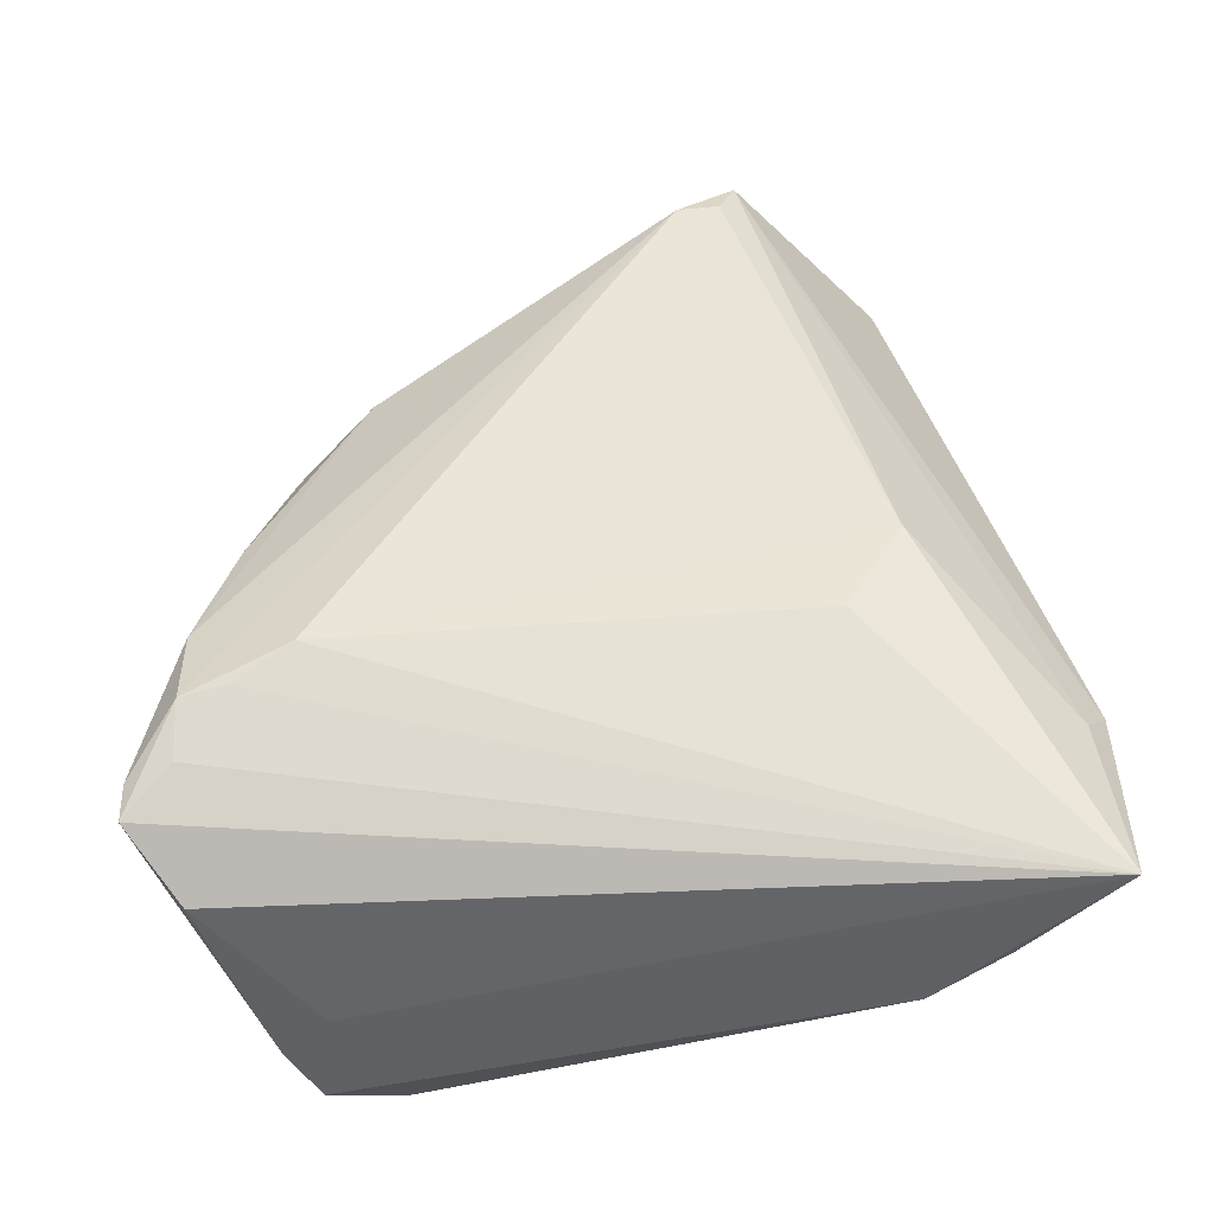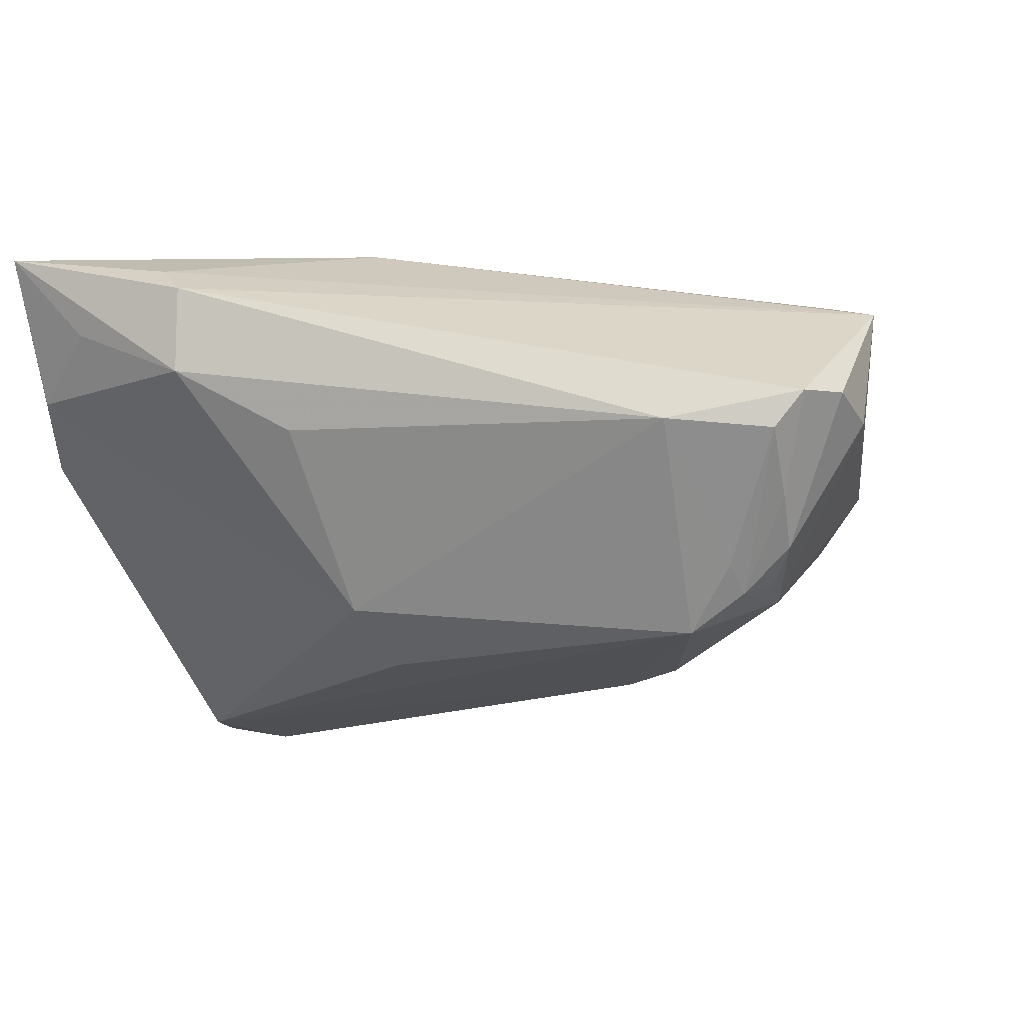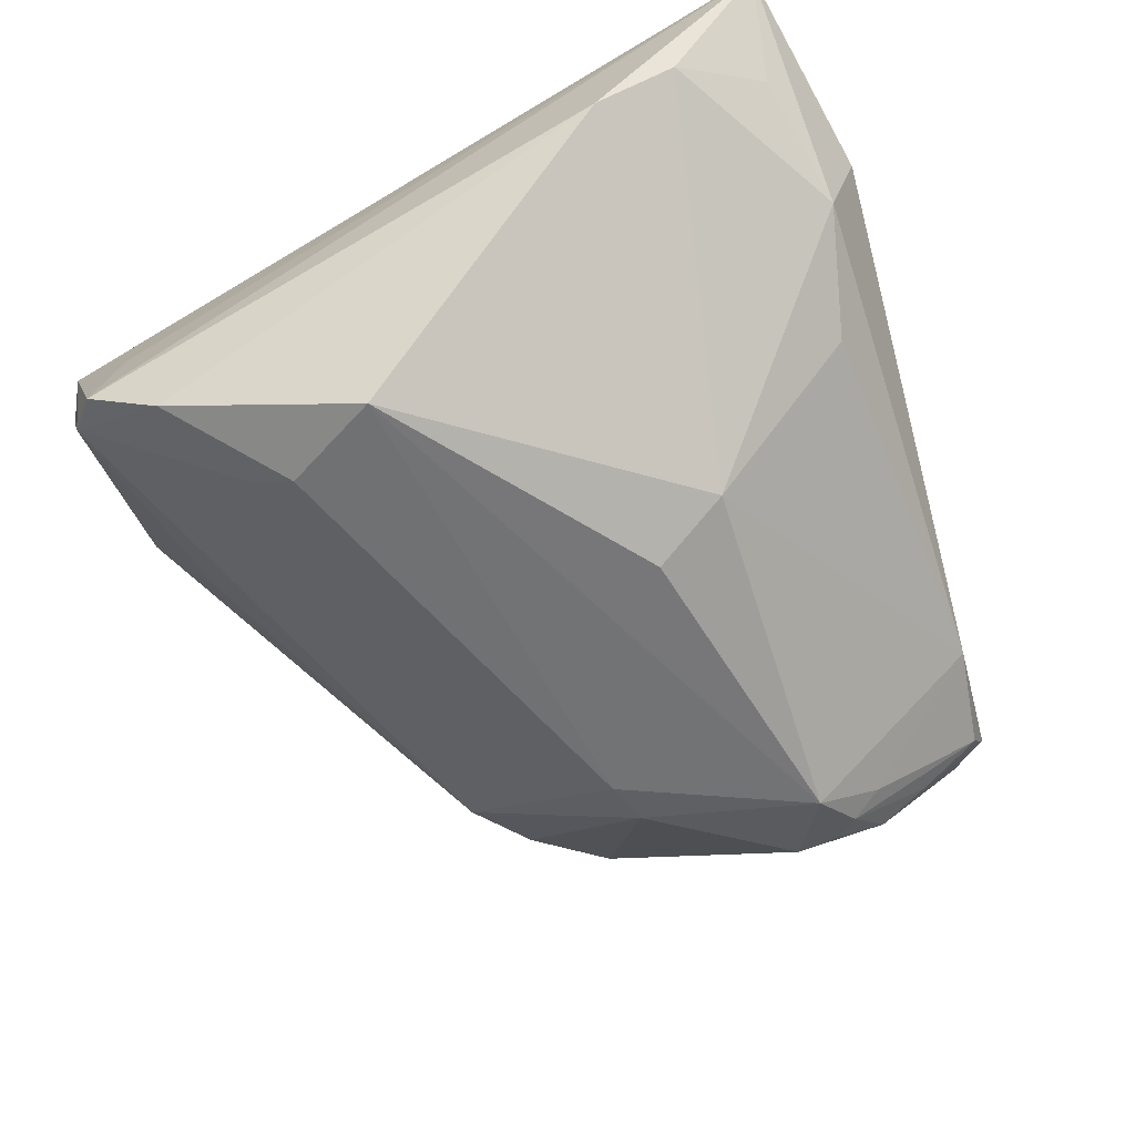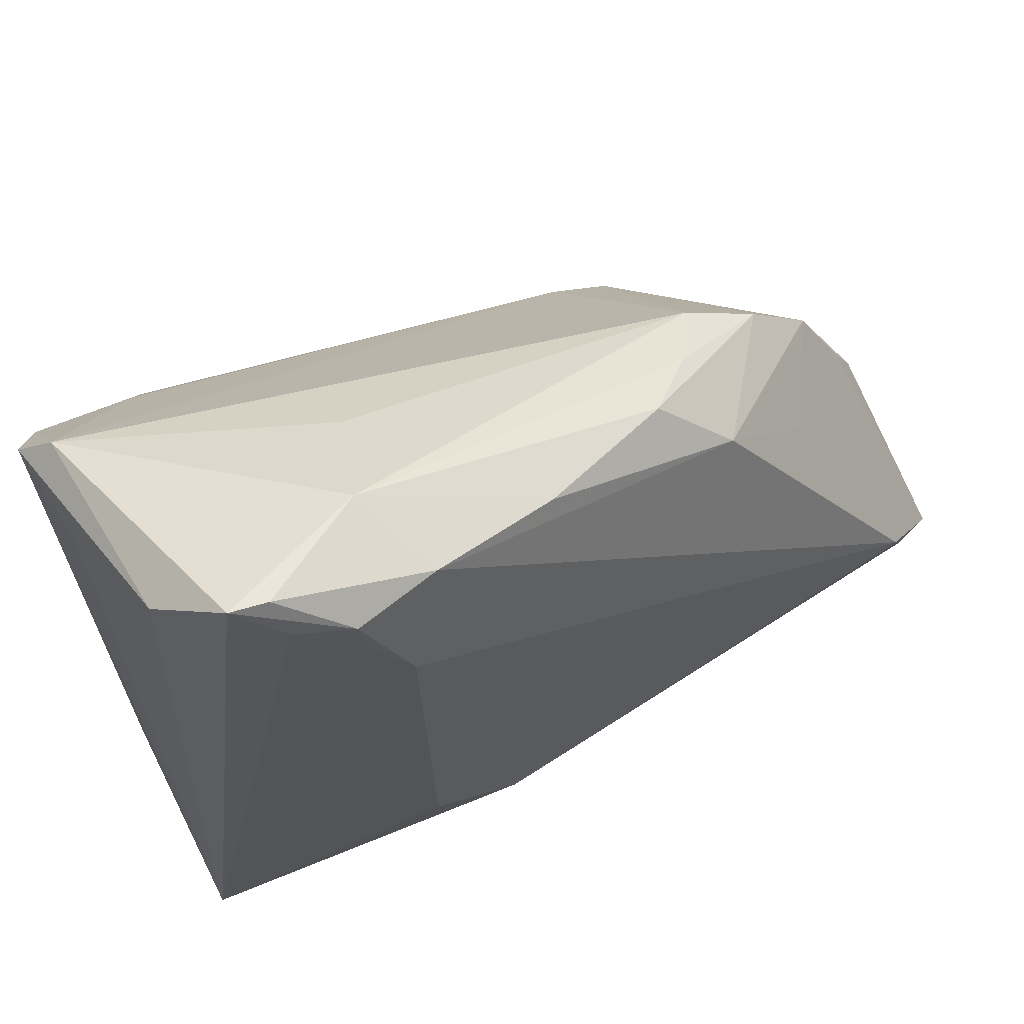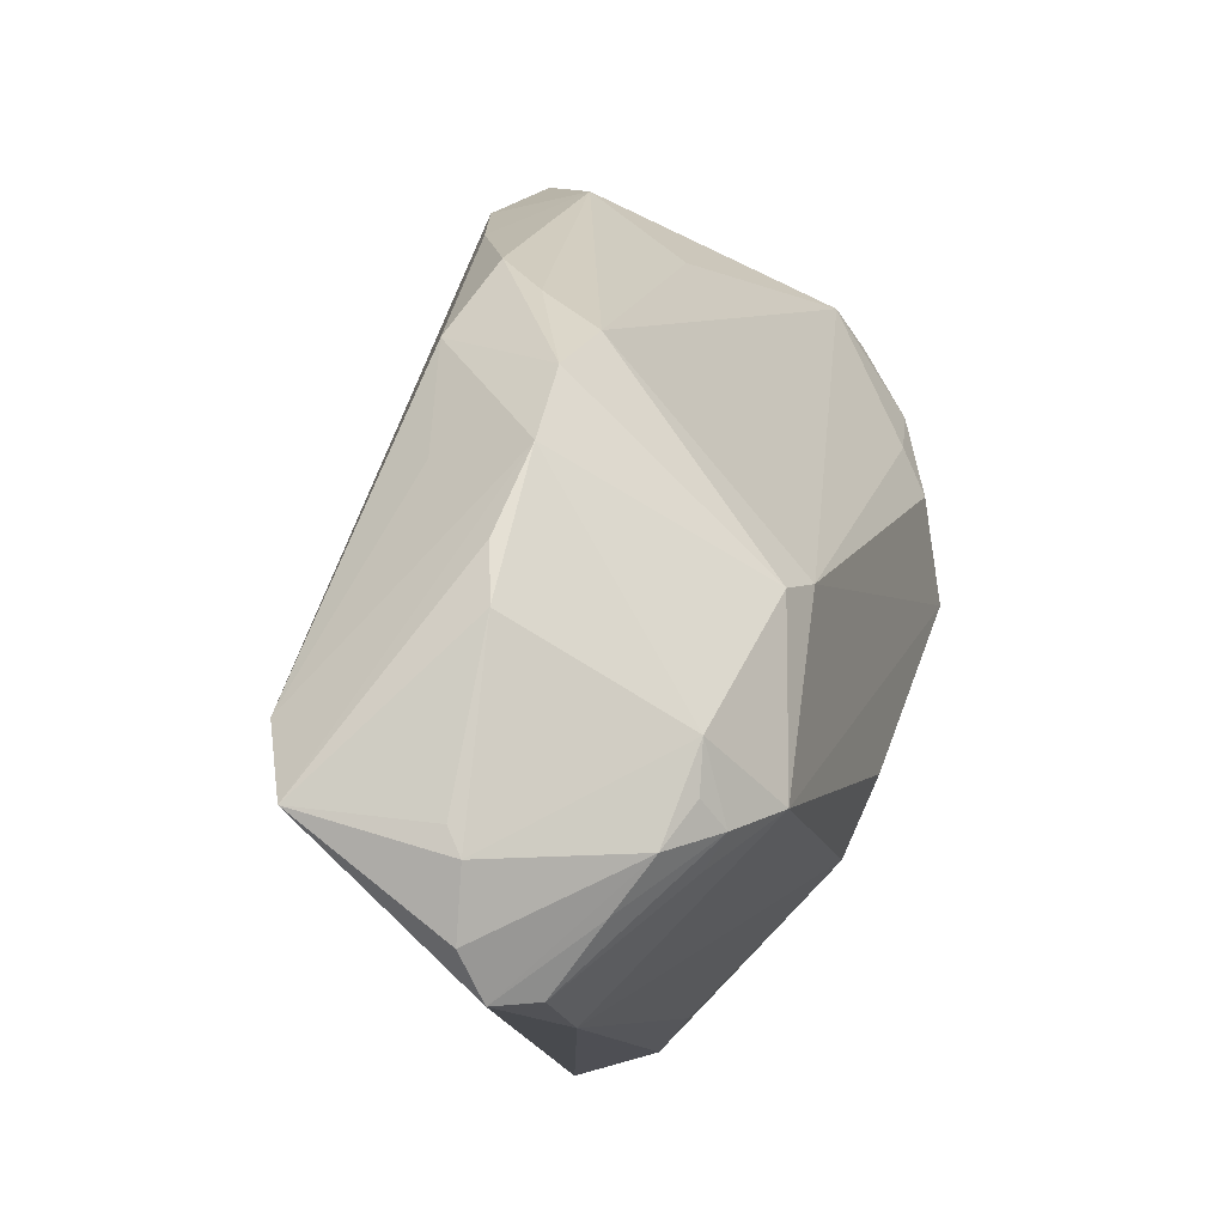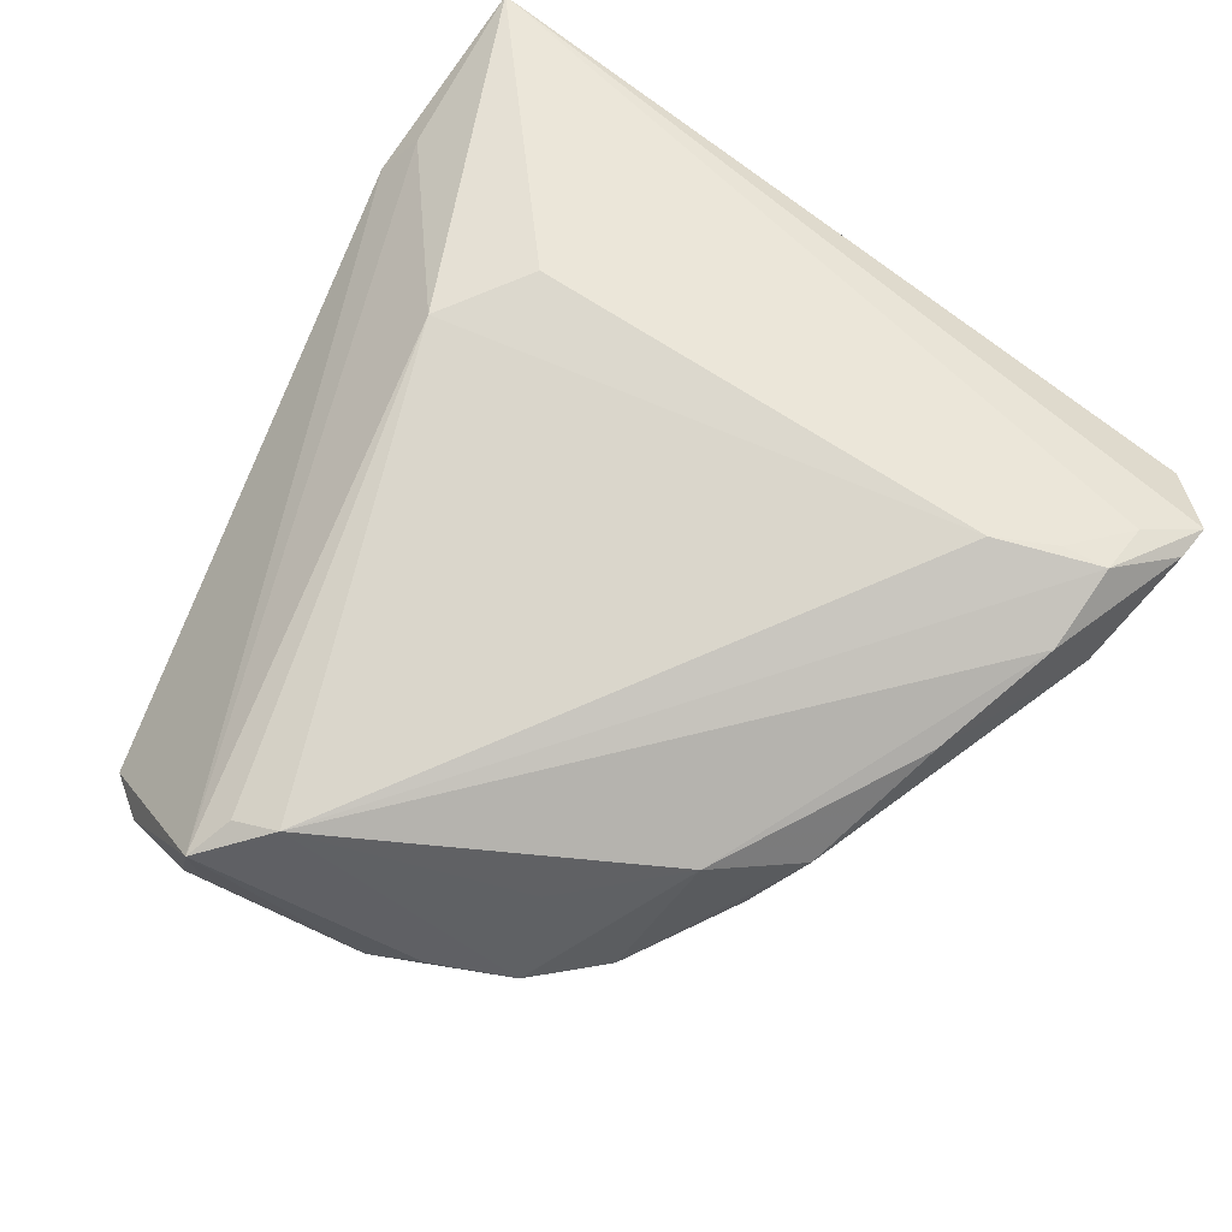
<metadata>
{"format":"obj","ext":"obj","renderer":"f3d","projection":"perspective","resolution":1024,"background":"white","views":[{"elev":53.6,"azim":-93.1,"up":"+Z"},{"elev":-20.9,"azim":16.2,"up":"+Z"},{"elev":-57.2,"azim":-63.1,"up":"+Z"},{"elev":69.2,"azim":-21.3,"up":"+Y"},{"elev":-2.1,"azim":107.6,"up":"+Y"},{"elev":66.5,"azim":123.9,"up":"+Z"}]}
</metadata>
<code>
v 0.03831 -0.03024 -0.002442
v 0.03447 -0.019 -0.01449
v 0.03177 -0.0104 -0.01714
v -0.01563 0.03258 -0.002158
v -0.01762 0.04006 0.007801
v -0.02683 0.03823 0.0171
v 0.02947 -0.0176 -0.0184
v -0.02763 0.04259 0.0152
v -0.03263 0.01665 -0.01873
v 0.03952 -0.01351 0.01388
v -0.02281 -0.04286 0.011
v 0.02834 0.01112 0.006031
v -0.04219 0.02048 -0.01689
v 0.0236 -0.01603 -0.02158
v -0.007769 -0.02577 0.02084
v -0.03586 0.001661 -0.02158
v -0.04219 -0.03259 0.004811
v 0.03952 -0.001015 -0.003139
v 0.01242 -0.004752 -0.02133
v 0.02718 0.01825 -0.004315
v -0.01078 -0.02154 -0.01771
v 0.04394 -0.01547 0.0117
v -0.04246 -0.04155 0.01757
v -0.008537 -0.01395 -0.02158
v -0.02055 0.0335 0.01922
v 0.03522 -0.03009 -0.005986
v -0.02563 -0.04035 0.01447
v 0.04146 -0.02582 -0.001274
v 0.03729 0.004222 -0.00231
v -0.02371 -0.04045 0.002935
v 0.02012 0.02168 -0.005476
v 0.04247 -0.01679 -0.0009198
v -0.0007743 0.03352 0.01208
v -0.04394 0.02777 -0.01238
v -0.04394 -0.02512 0.0004579
v 0.04259 -0.01932 -0.002118
v 0.01307 0.00159 -0.02112
v -0.0316 0.01182 -0.02102
v -0.02129 0.03797 0.01861
v -0.0418 0.02654 -0.002414
v 0.01222 0.02919 0.005723
v -0.04074 0.03139 -0.01034
v -0.01688 -0.01972 0.02158
v 0.032 -0.01504 -0.0169
v 0.03493 -0.02383 -0.01079
v 0.01835 0.001054 -0.02009
v 0.02869 -0.02064 -0.01625
v -0.01712 0.02776 0.02046
v -0.03531 -0.03925 0.008975
v 0.017 0.02562 0.0006439
v 0.02493 -0.03306 -0.005023
v 0.0333 0.01175 -0.004457
v -0.01307 0.03767 0.01599
v -0.01291 -0.03604 -0.003063
v 0.01915 0.02181 0.008585
v 0.03819 -0.009091 0.01489
v -0.03128 0.04286 0.01495
v -0.03729 0.03767 0.01034
f 16 13 38
f 40 23 58
f 58 23 57
f 56 48 15
f 23 27 15
f 20 55 52
f 21 16 24
f 21 30 17
f 4 31 42
f 58 57 42
f 6 57 23
f 43 48 23
f 23 15 43
f 43 15 48
f 39 48 56
f 57 6 39
f 41 55 20
f 22 52 56
f 22 32 18
f 22 15 27
f 12 55 56
f 56 52 12
f 12 52 55
f 18 32 36
f 36 22 28
f 32 22 36
f 21 24 14
f 14 51 21
f 14 24 16
f 21 51 54
f 54 30 21
f 51 30 54
f 11 27 23
f 23 30 11
f 11 30 51
f 11 22 27
f 35 17 23
f 13 16 35
f 35 16 21
f 21 17 35
f 49 30 23
f 23 17 49
f 49 17 30
f 38 13 9
f 13 42 9
f 34 42 13
f 13 35 34
f 34 40 58
f 58 42 34
f 23 40 34
f 34 35 23
f 23 48 25
f 25 6 23
f 48 39 25
f 25 39 6
f 5 31 4
f 4 42 5
f 5 42 57
f 18 52 29
f 29 22 18
f 52 22 29
f 56 15 10
f 10 22 56
f 15 22 10
f 3 52 18
f 18 36 3
f 51 26 1
f 1 11 51
f 28 22 1
f 22 11 1
f 31 5 50
f 50 5 41
f 20 31 50
f 50 41 20
f 56 55 53
f 53 39 56
f 2 36 28
f 2 3 36
f 28 1 2
f 37 16 38
f 38 9 37
f 37 42 31
f 37 9 42
f 41 5 33
f 5 53 33
f 55 41 33
f 33 53 55
f 8 5 57
f 8 53 5
f 57 39 8
f 39 53 8
f 45 1 26
f 45 2 1
f 14 3 7
f 2 45 7
f 7 45 26
f 46 3 14
f 14 37 46
f 52 3 46
f 20 52 46
f 46 31 20
f 46 37 31
f 19 14 16
f 16 37 19
f 19 37 14
f 3 2 44
f 44 7 3
f 2 7 44
f 47 7 26
f 14 7 47
f 47 26 51
f 51 14 47

</code>
